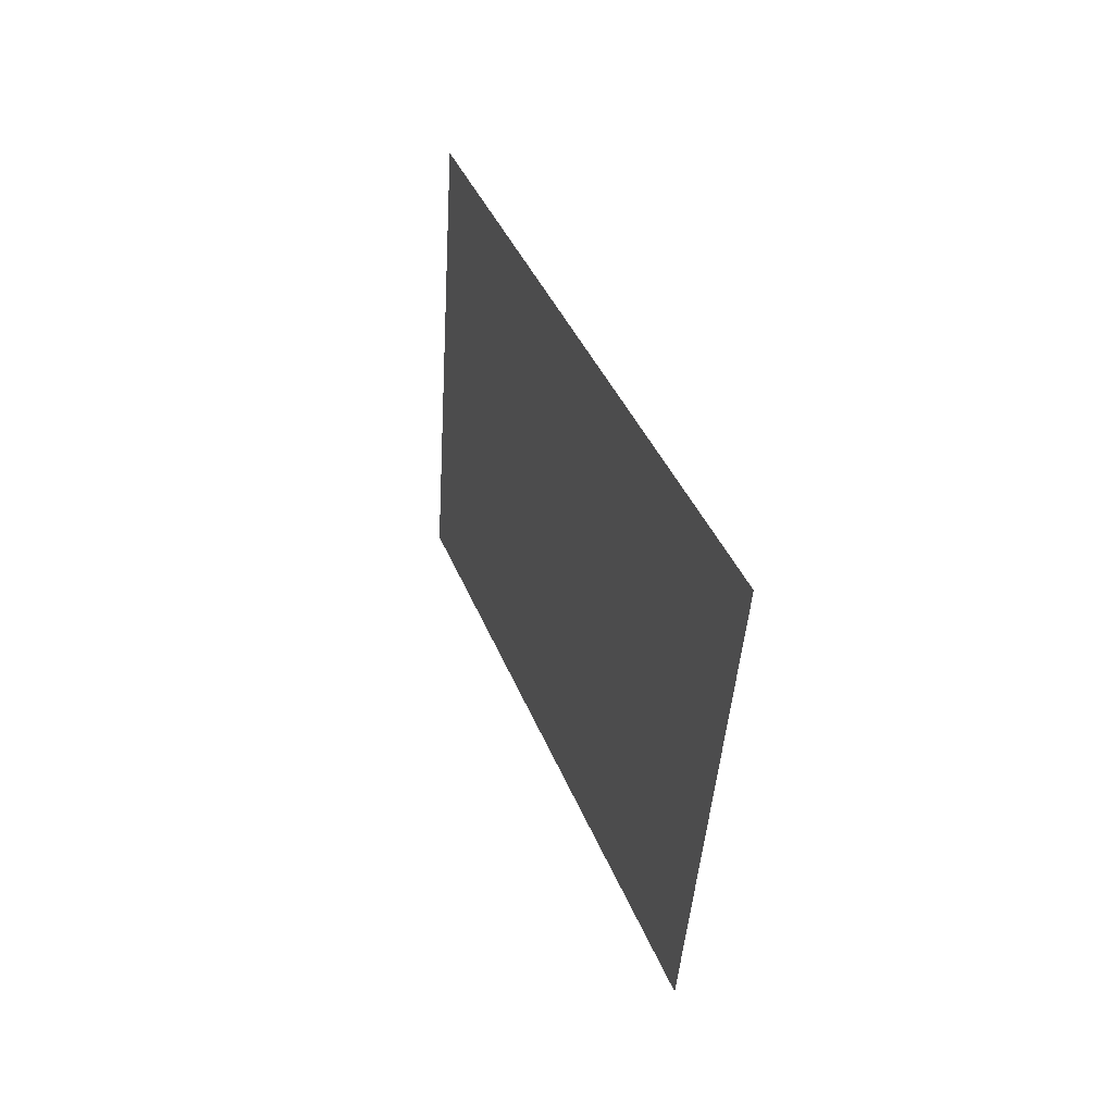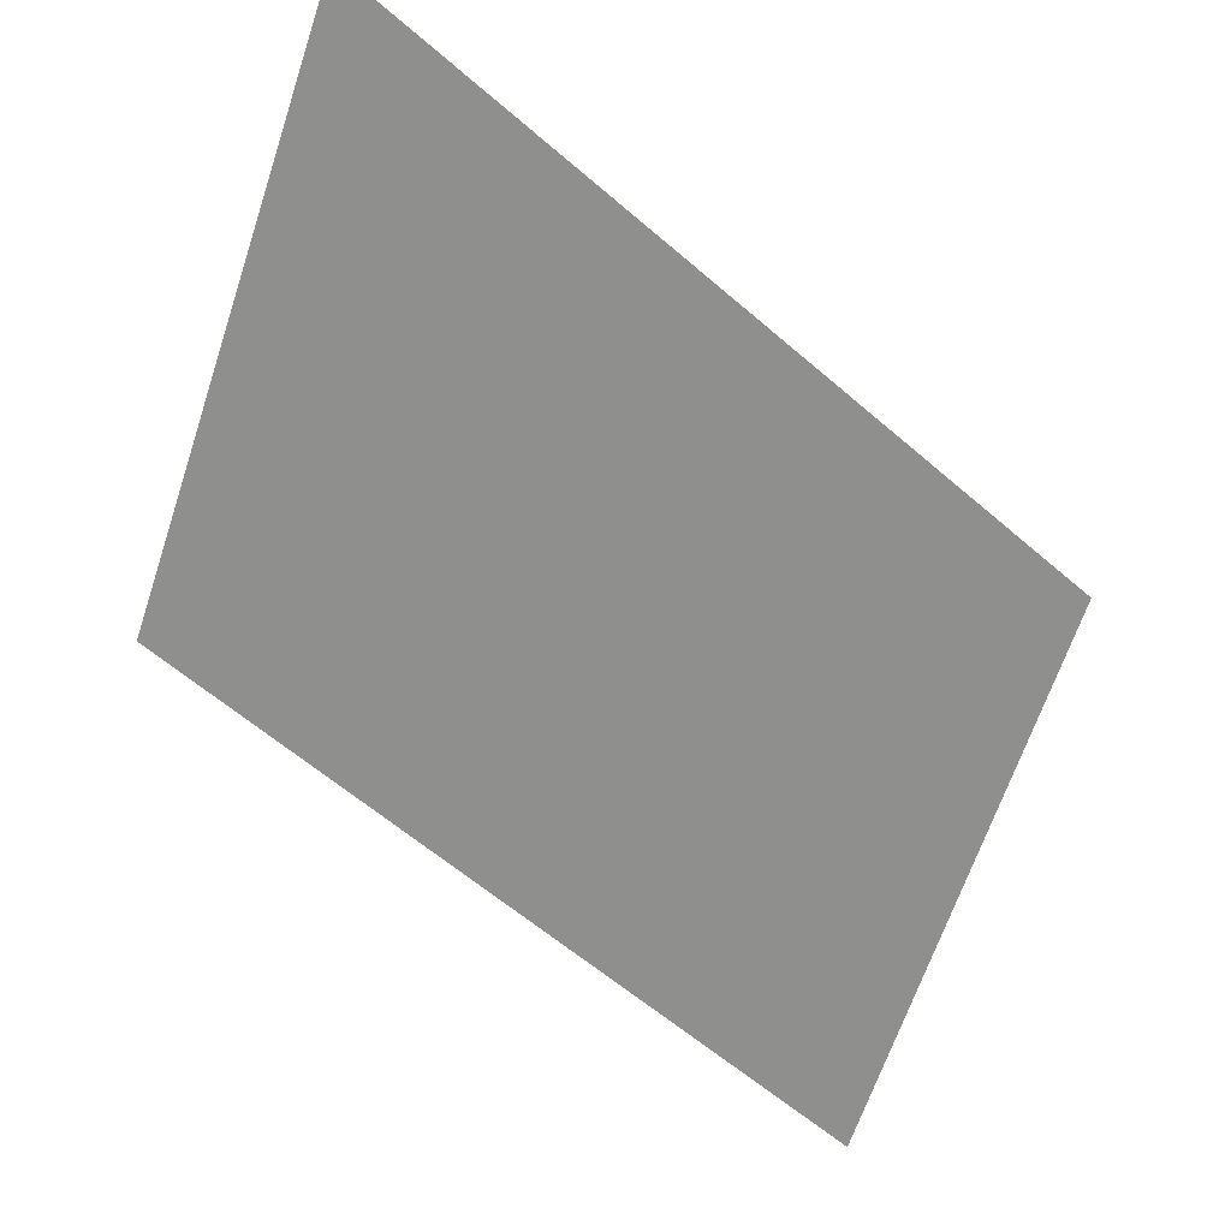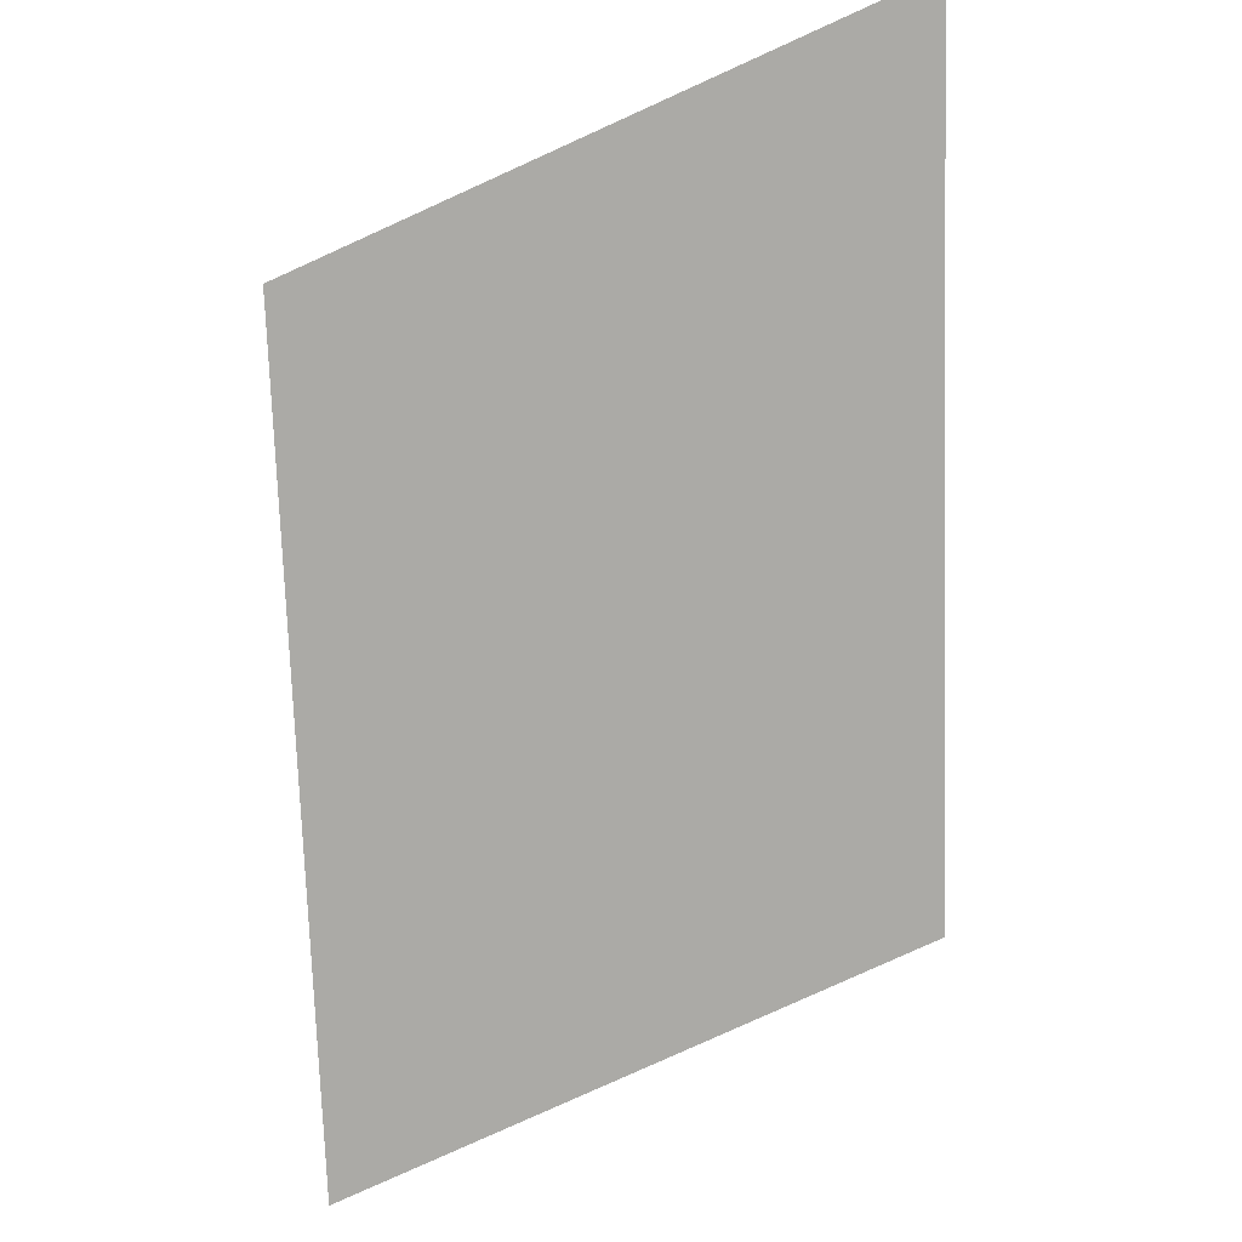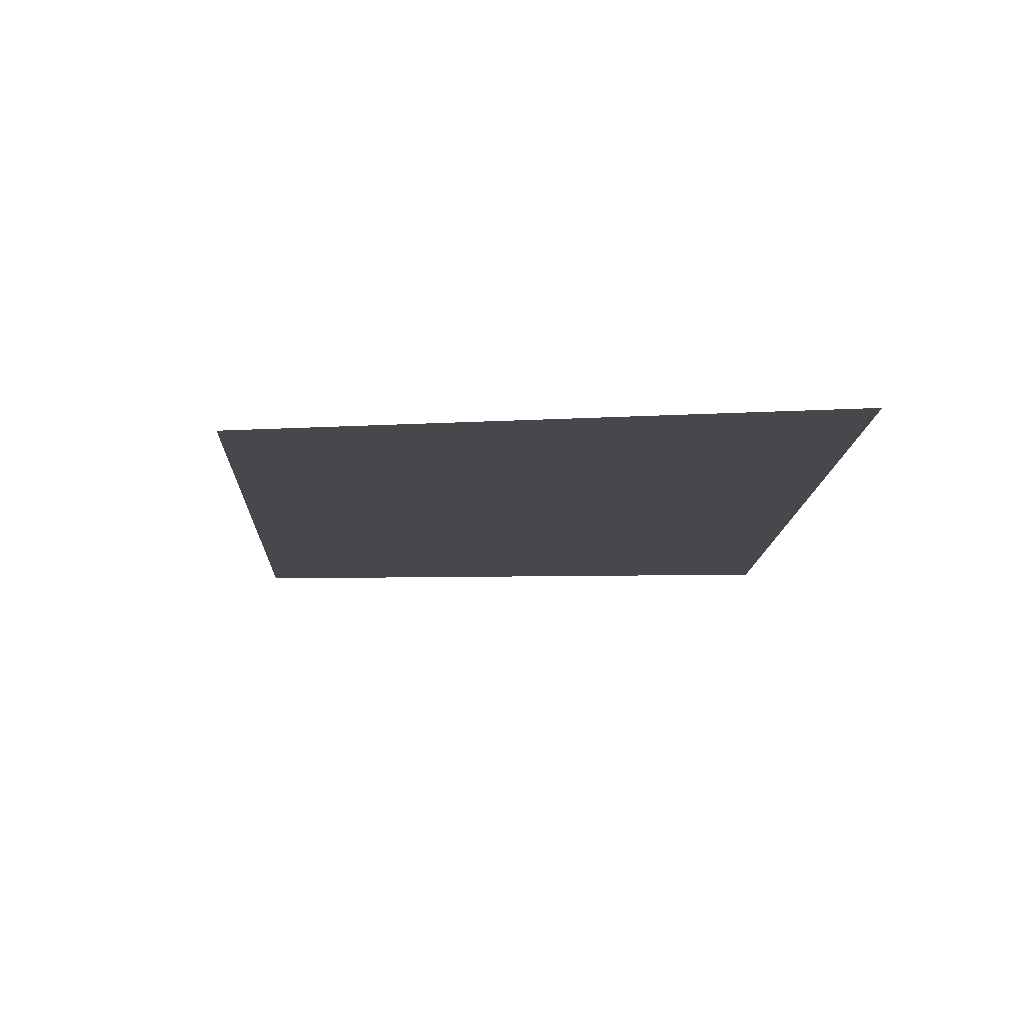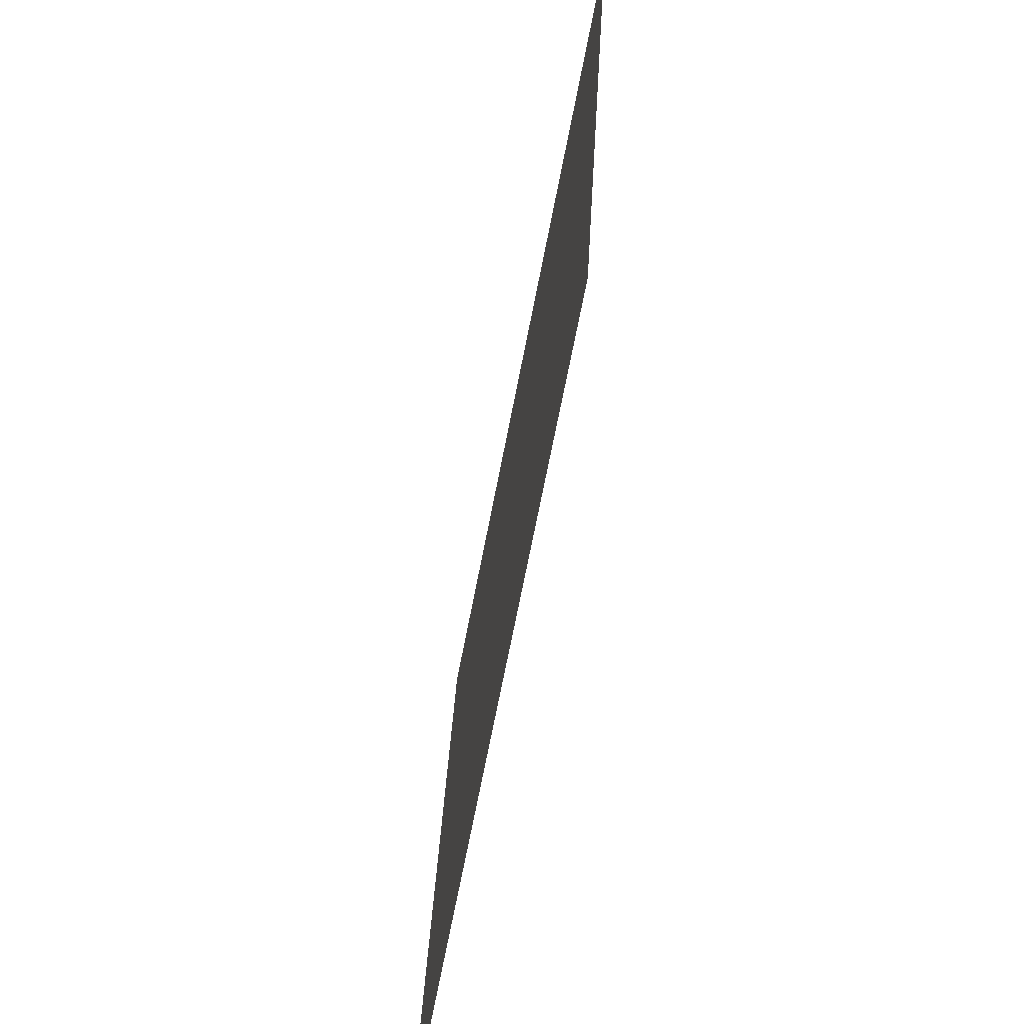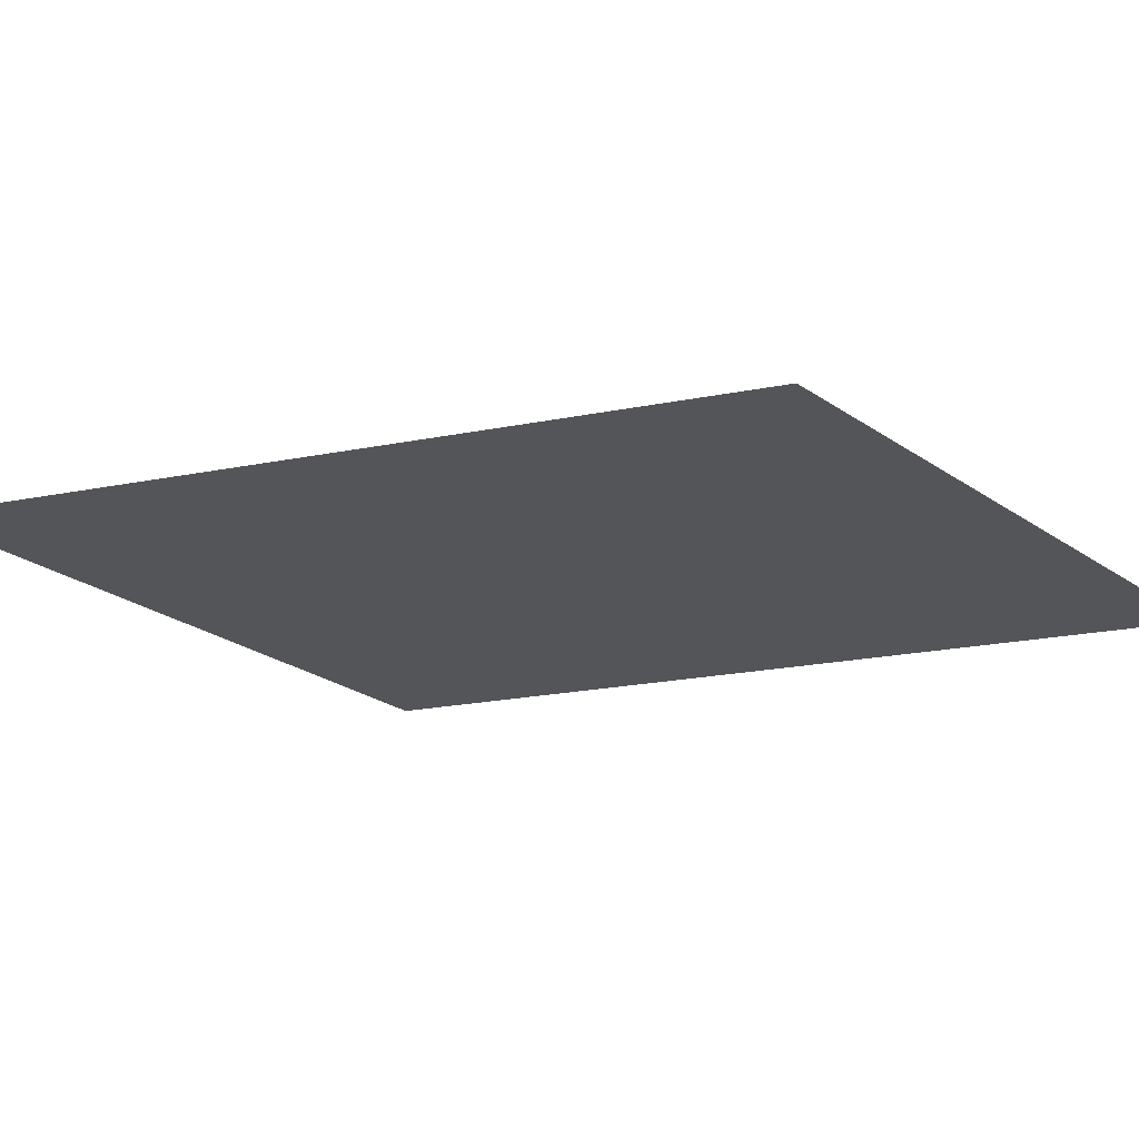
<metadata>
{"format":"obj","ext":"obj","renderer":"f3d","projection":"perspective","resolution":1024,"background":"white","views":[{"elev":54.1,"azim":-106.8,"up":"+Z"},{"elev":-62.1,"azim":161.6,"up":"+Y"},{"elev":-74.1,"azim":114.1,"up":"+Y"},{"elev":-12.1,"azim":-69.8,"up":"+Y"},{"elev":-49.9,"azim":-100.8,"up":"+Z"},{"elev":-22.5,"azim":-136.3,"up":"+Y"}]}
</metadata>
<code>
o mesh260/mesh260-geometry#mesh260-geometry
v -0.02661 0.04813 0.2098
v -0.02765 0.04806 0.2111
v -0.02765 0.04811 0.2103
v -0.02661 0.04808 0.2106
f 1 2 3
f 2 1 4
f 3 2 1
f 4 1 2

</code>
